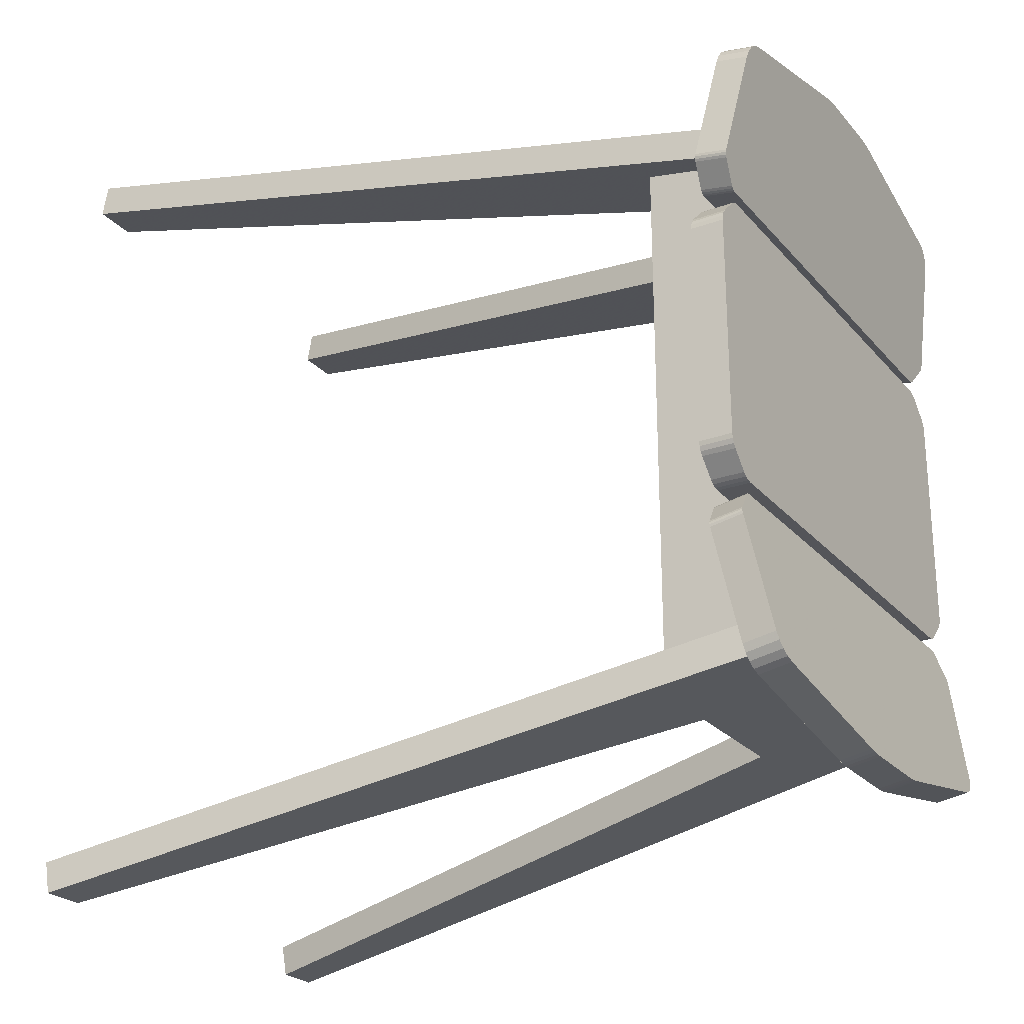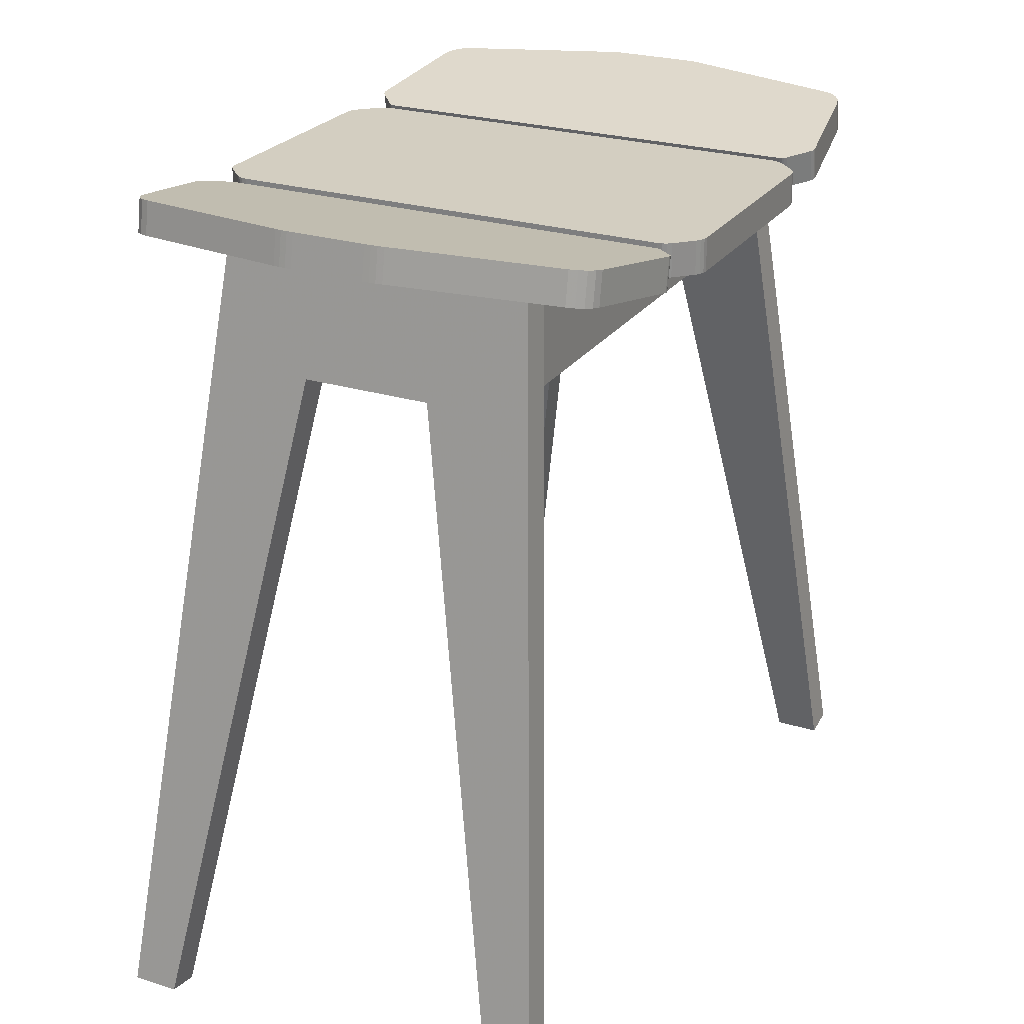
<metadata>
{"format":"obj","ext":"obj","renderer":"f3d","projection":"perspective","resolution":1024,"background":"white","views":[{"elev":-24.6,"azim":-59.5,"up":"+Y"},{"elev":25.2,"azim":-153.4,"up":"+Z"}]}
</metadata>
<code>
o muxedAssembly
v -57 -28.97 434.9
v -75 -28.97 434.9
v -75 -28.97 422.9
v -57 -28.97 422.9
v -57 1.027 434.9
v -75 1.027 434.9
v -57 -88.97 422.9
v -75 -88.97 422.9
v -57 1.027 367.9
v -57 -145.4 367.9
v -57 -143.8 376.7
v -57 -136 421.1
v -57 -134.3 430.9
v -57 -155.6 378.8
v -57 -147.8 423.1
v -75 1.027 367.9
v -75 -145.4 367.9
v -75 -143.8 376.7
v -75 -136 421.1
v -75 -134.3 430.9
v -75 -147.8 423.1
v -75 -155.6 378.8
v -75 31.03 434.9
v -57 31.03 434.9
v -57 31.03 422.9
v -57 91.03 422.9
v -57 147.4 367.9
v -57 145.9 376.7
v -57 138.1 421.1
v -57 136.3 430.9
v -57 149.9 423.1
v -57 157.7 378.8
v -75 31.03 422.9
v -75 91.03 422.9
v -75 147.4 367.9
v -75 145.9 376.7
v -75 138.1 421.1
v -75 136.3 430.9
v -75 157.7 378.8
v -75 149.9 423.1
v -85 154.1 434
v -124.4 228.7 10.57
v -124.4 211 7.446
v -85 136.3 430.9
v -99.36 228.7 10.57
v -99.36 211 7.446
v -30 154.1 434
v -30 136.3 430.9
v -85 154.1 434
v -30 154.1 434
v -35 165.3 370
v -30 152 445.9
v 30 154.1 434
v 30 152 445.9
v 85 154.1 434
v 35 165.3 370
v 99.36 228.7 10.57
v 124.4 228.7 10.57
v -57 138.1 421.1
v -85 136.3 430.9
v -75 138.1 421.1
v -75 145.9 376.7
v 30 134.2 442.7
v -30 134.2 442.7
v -30 136.3 430.9
v -35 147.6 366.9
v -57 145.9 376.7
v 30 136.3 430.9
v 85 136.3 430.9
v 57 138.1 421.1
v 75 138.1 421.1
v 35 147.6 366.9
v 57 145.9 376.7
v 75 145.9 376.7
v -124.4 211 7.446
v -99.36 211 7.446
v 99.36 211 7.446
v 124.4 211 7.446
v -35 165.3 370
v -30 134.2 442.7
v -30 152 445.9
v 30 152 445.9
v 30 134.2 442.7
v 30 154.1 434
v 30 136.3 430.9
v 85 136.3 430.9
v 85 154.1 434
v 124.4 211 7.446
v 99.36 211 7.446
v 35 165.3 370
v -75 149.9 423.1
v -75 157.7 378.8
v -57 157.7 378.8
v -57 149.9 423.1
v 75 157.7 378.8
v 75 149.9 423.1
v 57 149.9 423.1
v 57 157.7 378.8
v -75 157.7 378.8
v -57 157.7 378.8
v -75 149.9 423.1
v -57 149.9 423.1
v 57 157.7 378.8
v 75 149.9 423.1
v 57 149.9 423.1
v 75 157.7 378.8
v 57 31.03 422.9
v 57 31.03 434.9
v 75 31.03 434.9
v 75 31.03 422.9
v 57 1.027 434.9
v 75 1.027 434.9
v 57 91.03 422.9
v 75 91.03 422.9
v 57 1.027 367.9
v 57 147.4 367.9
v 57 145.9 376.7
v 57 138.1 421.1
v 57 136.3 430.9
v 57 157.7 378.8
v 57 149.9 423.1
v 75 1.027 367.9
v 75 147.4 367.9
v 75 145.9 376.7
v 75 138.1 421.1
v 75 136.3 430.9
v 75 149.9 423.1
v 75 157.7 378.8
v 75 -28.97 434.9
v 57 -28.97 434.9
v 57 -28.97 422.9
v 57 -88.97 422.9
v 57 -145.4 367.9
v 57 -143.8 376.7
v 57 -136 421.1
v 57 -134.3 430.9
v 57 -147.8 423.1
v 57 -155.6 378.8
v 75 -28.97 422.9
v 75 -88.97 422.9
v 75 -145.4 367.9
v 75 -143.8 376.7
v 75 -136 421.1
v 75 -134.3 430.9
v 75 -155.6 378.8
v 75 -147.8 423.1
v 85 -152 434
v 124.4 -226.7 10.57
v 124.4 -208.9 7.446
v 85 -134.3 430.9
v 99.36 -226.7 10.57
v 99.36 -208.9 7.446
v 30 -152 434
v 30 -134.3 430.9
v 85 -152 434
v 30 -152 434
v 35 -163.3 370
v 30 -149.9 445.9
v -30 -152 434
v -30 -149.9 445.9
v -85 -152 434
v -35 -163.3 370
v -99.36 -226.7 10.57
v -124.4 -226.7 10.57
v 57 -136 421.1
v 85 -134.3 430.9
v 75 -136 421.1
v 75 -143.8 376.7
v 35 -145.6 366.9
v 57 -143.8 376.7
v 30 -134.3 430.9
v -30 -134.3 430.9
v 30 -132.2 442.7
v -30 -132.2 442.7
v -85 -134.3 430.9
v -57 -136 421.1
v -75 -136 421.1
v -35 -145.6 366.9
v -57 -143.8 376.7
v -75 -143.8 376.7
v 124.4 -208.9 7.446
v 99.36 -208.9 7.446
v -99.36 -208.9 7.446
v -124.4 -208.9 7.446
v 35 -163.3 370
v 35 -145.6 366.9
v 30 -132.2 442.7
v 30 -149.9 445.9
v -30 -149.9 445.9
v -30 -132.2 442.7
v -30 -152 434
v -30 -134.3 430.9
v -124.4 -226.7 10.57
v -124.4 -208.9 7.446
v -35 -145.6 366.9
v 75 -147.8 423.1
v 75 -155.6 378.8
v 57 -155.6 378.8
v 57 -147.8 423.1
v -75 -155.6 378.8
v -75 -147.8 423.1
v -57 -147.8 423.1
v -57 -155.6 378.8
v 75 -147.8 423.1
v 75 -155.6 378.8
v 57 -147.8 423.1
v 57 -155.6 378.8
v -75 -155.6 378.8
v -75 -147.8 423.1
v -57 -147.8 423.1
v -57 -155.6 378.8
v -117.3 176.9 456.3
v -121.6 175.3 456.1
v -125.2 172.5 455.6
v -129.1 164.5 454.2
v -127.8 168.8 454.9
v -137.2 102 443.1
v -137.6 104.8 443.6
v -137.6 103.4 443.4
v -136.4 100.8 442.9
v -19.74 196.2 459.8
v -23.23 196.1 459.7
v -26.7 195.8 459.7
v -30.14 195.2 459.6
v -124.1 88.1 440.7
v -126.5 89.59 441
v -125.4 88.68 440.8
v -122.7 87.9 440.7
v 19.74 196.2 459.8
v 30.14 195.2 459.6
v 26.7 195.8 459.7
v 23.23 196.1 459.7
v 127.8 168.8 454.9
v 125.2 172.5 455.6
v 121.6 175.3 456.1
v 117.3 176.9 456.3
v 129.1 164.5 454.2
v 122.7 87.9 440.7
v 137.6 104.8 443.6
v 137.2 102 443.1
v 137.6 103.4 443.4
v 136.4 100.8 442.9
v 125.4 88.68 440.8
v 124.1 88.1 440.7
v 126.5 89.59 441
v 30.14 198.3 441.8
v 117.3 180 438.6
v 26.7 198.9 441.9
v 23.23 199.2 442
v 19.74 199.4 442
v 127.8 171.9 437.2
v 129.1 167.6 436.4
v 125.2 175.7 437.8
v 121.6 178.4 438.3
v -19.74 199.4 442
v 137.6 107.9 425.9
v -23.23 199.2 442
v -26.7 198.9 441.9
v -30.14 198.3 441.8
v 137.2 105.1 425.4
v 136.4 104 425.2
v 137.6 106.5 425.7
v -117.3 180 438.6
v 126.5 92.72 423.2
v -129.1 167.6 436.4
v -127.8 171.9 437.2
v -125.2 175.7 437.8
v -121.6 178.4 438.3
v 124.1 91.23 423
v 122.7 91.03 422.9
v 125.4 91.81 423.1
v -137.6 107.9 425.9
v -122.7 91.03 422.9
v -136.4 104 425.2
v -137.2 105.1 425.4
v -137.6 106.5 425.7
v -124.1 91.23 423
v -125.4 91.81 423.1
v -126.5 92.72 423.2
v -30 154.1 434
v -30 136.3 430.9
v 30 154.1 434
v 30 136.3 430.9
v 30 152 445.9
v 30 134.2 442.7
v -30 152 445.9
v -30 134.2 442.7
v 30 152 445.9
v -30 134.2 442.7
v -30 152 445.9
v 30 134.2 442.7
v 117.3 -174.8 456.3
v 121.6 -173.3 456.1
v 125.2 -170.5 455.6
v 129.1 -162.5 454.2
v 127.8 -166.8 454.9
v 137.2 -99.96 443.1
v 137.6 -102.7 443.6
v 137.6 -101.3 443.4
v 136.4 -98.78 442.9
v 19.74 -194.2 459.8
v 23.23 -194.1 459.7
v 26.7 -193.7 459.7
v 30.14 -193.1 459.6
v 124.1 -86.05 440.7
v 126.5 -87.54 441
v 125.4 -86.63 440.8
v 122.7 -85.85 440.7
v -19.74 -194.2 459.8
v -30.14 -193.1 459.6
v -26.7 -193.7 459.7
v -23.23 -194.1 459.7
v -127.8 -166.8 454.9
v -125.2 -170.5 455.6
v -121.6 -173.3 456.1
v -117.3 -174.8 456.3
v -129.1 -162.5 454.2
v -122.7 -85.85 440.7
v -137.6 -102.7 443.6
v -137.2 -99.96 443.1
v -137.6 -101.3 443.4
v -136.4 -98.78 442.9
v -125.4 -86.63 440.8
v -124.1 -86.05 440.7
v -126.5 -87.54 441
v -30.14 -196.2 441.8
v -117.3 -178 438.6
v -26.7 -196.8 441.9
v -23.23 -197.2 442
v -19.74 -197.3 442
v -127.8 -169.9 437.2
v -129.1 -165.6 436.4
v -125.2 -173.6 437.8
v -121.6 -176.4 438.3
v 19.74 -197.3 442
v -137.6 -105.8 425.9
v 23.23 -197.2 442
v 26.7 -196.8 441.9
v 30.14 -196.2 441.8
v -137.2 -103.1 425.4
v -136.4 -101.9 425.2
v -137.6 -104.4 425.7
v 117.3 -178 438.6
v -126.5 -90.67 423.2
v 127.8 -169.9 437.2
v 129.1 -165.6 436.4
v 125.2 -173.6 437.8
v 121.6 -176.4 438.3
v -124.1 -89.17 423
v -122.7 -88.97 422.9
v -125.4 -89.75 423.1
v 137.6 -105.8 425.9
v 122.7 -88.97 422.9
v 136.4 -101.9 425.2
v 137.2 -103.1 425.4
v 137.6 -104.4 425.7
v 124.1 -89.17 423
v 125.4 -89.75 423.1
v 126.5 -90.67 423.2
v 30 -152 434
v 30 -134.3 430.9
v -30 -152 434
v -30 -134.3 430.9
v -30 -132.2 442.7
v -30 -149.9 445.9
v 30 -149.9 445.9
v 30 -132.2 442.7
v 30 -149.9 445.9
v 140 61.88 440.9
v 140 -59.83 440.9
v 140 -59.83 422.9
v 140 61.88 422.9
v -138.7 -64.83 440.9
v -137.1 -66.9 440.9
v -139.7 -62.42 440.9
v -127.9 -76.04 440.9
v -125.9 -77.63 440.9
v -123.4 -78.63 440.9
v -140 -59.83 440.9
v -120.9 -78.97 440.9
v -140 61.88 440.9
v -138.7 66.88 440.9
v -139.7 64.47 440.9
v -137.1 68.96 440.9
v -123.4 80.69 440.9
v -125.9 79.69 440.9
v -120.9 81.03 440.9
v -127.9 78.1 440.9
v 123.4 -78.63 440.9
v 125.9 -77.63 440.9
v 127.9 -76.04 440.9
v 120.9 -78.97 440.9
v 137.1 -66.9 440.9
v 138.7 -64.83 440.9
v 139.7 -62.42 440.9
v 120.9 81.03 440.9
v 125.9 79.69 440.9
v 123.4 80.69 440.9
v 127.9 78.1 440.9
v 139.7 64.47 440.9
v 137.1 68.96 440.9
v 138.7 66.88 440.9
v 139.7 -62.42 422.9
v 138.7 -64.83 422.9
v 137.1 -66.9 422.9
v 139.7 64.47 422.9
v 138.7 66.88 422.9
v 137.1 68.96 422.9
v 127.9 78.1 422.9
v 123.4 80.69 422.9
v 125.9 79.69 422.9
v 120.9 81.03 422.9
v -139.7 -62.42 422.9
v -137.1 -66.9 422.9
v -138.7 -64.83 422.9
v -123.4 -78.63 422.9
v -125.9 -77.63 422.9
v -127.9 -76.04 422.9
v -140 -59.83 422.9
v -120.9 -78.97 422.9
v -75 -28.97 422.9
v -57 -28.97 422.9
v -140 61.88 422.9
v -137.1 68.96 422.9
v -139.7 64.47 422.9
v -138.7 66.88 422.9
v -75 31.03 422.9
v -120.9 81.03 422.9
v -125.9 79.69 422.9
v -123.4 80.69 422.9
v -127.9 78.1 422.9
v -57 31.03 422.9
v 57 -28.97 422.9
v 120.9 -78.97 422.9
v 75 -28.97 422.9
v 127.9 -76.04 422.9
v 125.9 -77.63 422.9
v 123.4 -78.63 422.9
v 57 31.03 422.9
v 75 31.03 422.9
v -57 31.03 434.9
v -57 -28.97 434.9
v -75 -28.97 434.9
v -75 31.03 434.9
v 75 -28.97 434.9
v 75 31.03 434.9
v 57 -28.97 434.9
v 57 31.03 434.9
f 1 2 3
f 4 1 3
f 1 5 6
f 1 6 2
f 7 4 3
f 7 3 8
f 9 5 4
f 4 5 1
f 9 4 7
f 9 7 10
f 10 7 11
f 11 7 12
f 12 7 13
f 14 11 15
f 11 12 15
f 3 6 16
f 2 6 3
f 8 3 16
f 17 8 16
f 18 8 17
f 19 8 18
f 20 8 19
f 21 18 22
f 21 19 18
f 6 5 23
f 23 5 24
f 13 7 8
f 13 8 20
f 25 5 9
f 24 5 25
f 26 25 9
f 27 26 9
f 28 26 27
f 29 26 28
f 30 26 29
f 31 28 32
f 31 29 28
f 16 10 17
f 9 10 16
f 10 11 18
f 10 18 17
f 11 14 22
f 11 22 18
f 13 20 19
f 12 13 19
f 14 15 21
f 14 21 22
f 15 12 19
f 15 19 21
f 16 6 33
f 33 6 23
f 16 33 34
f 16 34 35
f 35 34 36
f 36 34 37
f 37 34 38
f 39 36 40
f 36 37 40
f 33 23 24
f 33 24 25
f 35 27 16
f 16 27 9
f 33 25 26
f 34 33 26
f 36 28 27
f 35 36 27
f 34 26 30
f 38 34 30
f 39 32 28
f 36 39 28
f 38 30 29
f 37 38 29
f 40 31 32
f 39 40 32
f 40 37 29
f 40 29 31
f 41 42 43
f 41 43 44
f 42 45 46
f 42 46 43
f 47 41 44
f 47 44 48
f 49 50 51
f 50 52 53
f 52 54 53
f 51 50 53
f 53 55 56
f 51 53 56
f 49 51 42
f 42 51 45
f 57 56 58
f 56 55 58
f 59 60 61
f 62 61 60
f 63 64 65
f 66 67 62
f 66 59 67
f 66 65 59
f 68 63 65
f 69 70 71
f 72 68 65
f 72 65 66
f 72 70 68
f 73 70 72
f 74 73 72
f 74 69 71
f 75 62 60
f 76 66 62
f 76 62 75
f 77 74 72
f 78 74 77
f 65 60 59
f 69 68 70
f 78 69 74
f 45 79 66
f 45 66 46
f 47 48 80
f 81 47 80
f 82 81 80
f 82 80 83
f 84 82 83
f 84 83 85
f 86 84 85
f 87 84 86
f 58 87 86
f 58 86 88
f 57 58 88
f 57 88 89
f 90 57 89
f 90 89 72
f 79 90 72
f 79 72 66
f 91 61 92
f 92 61 62
f 92 62 93
f 93 62 67
f 93 67 59
f 94 93 59
f 94 59 91
f 91 59 61
f 95 71 96
f 74 71 95
f 96 70 97
f 71 70 96
f 70 73 98
f 70 98 97
f 98 74 95
f 73 74 98
f 99 100 101
f 101 100 102
f 103 104 105
f 106 104 103
f 107 108 109
f 107 109 110
f 108 111 112
f 108 112 109
f 113 107 110
f 113 110 114
f 115 111 107
f 107 111 108
f 115 107 113
f 115 113 116
f 116 113 117
f 117 113 118
f 118 113 119
f 120 117 121
f 117 118 121
f 110 112 122
f 109 112 110
f 114 110 122
f 123 114 122
f 124 114 123
f 125 114 124
f 126 114 125
f 127 124 128
f 127 125 124
f 112 111 129
f 129 111 130
f 119 113 114
f 119 114 126
f 131 111 115
f 130 111 131
f 132 131 115
f 133 132 115
f 134 132 133
f 135 132 134
f 136 132 135
f 137 134 138
f 137 135 134
f 122 116 123
f 115 116 122
f 116 117 124
f 116 124 123
f 117 120 128
f 117 128 124
f 118 119 126
f 118 126 125
f 120 121 127
f 120 127 128
f 121 118 125
f 121 125 127
f 122 112 139
f 139 112 129
f 122 139 140
f 122 140 141
f 141 140 142
f 142 140 143
f 143 140 144
f 145 142 146
f 142 143 146
f 139 129 130
f 139 130 131
f 141 133 122
f 122 133 115
f 139 131 132
f 140 139 132
f 142 134 133
f 141 142 133
f 140 132 136
f 144 140 136
f 145 138 134
f 142 145 134
f 144 136 135
f 143 144 135
f 146 137 138
f 145 146 138
f 143 135 137
f 146 143 137
f 147 148 149
f 147 149 150
f 149 151 152
f 148 151 149
f 153 147 150
f 153 150 154
f 155 156 157
f 156 158 159
f 158 160 159
f 157 156 159
f 159 161 162
f 157 159 162
f 155 157 148
f 148 157 151
f 163 162 164
f 162 161 164
f 165 166 167
f 168 167 166
f 169 170 168
f 169 165 170
f 169 171 165
f 172 173 171
f 172 174 173
f 175 176 177
f 178 172 171
f 178 171 169
f 178 176 172
f 179 176 178
f 180 179 178
f 180 175 177
f 181 168 166
f 182 169 168
f 182 168 181
f 183 180 178
f 184 180 183
f 171 166 165
f 175 172 176
f 184 175 180
f 151 185 186
f 151 186 152
f 153 154 187
f 188 153 187
f 189 188 187
f 189 187 190
f 191 189 190
f 191 190 192
f 161 191 192
f 161 192 175
f 193 161 175
f 193 175 194
f 183 193 194
f 163 193 183
f 162 163 183
f 162 183 195
f 185 162 195
f 185 195 186
f 196 167 197
f 197 167 168
f 197 168 170
f 198 197 170
f 198 170 165
f 199 198 165
f 199 165 167
f 196 199 167
f 200 177 201
f 180 177 200
f 177 176 202
f 177 202 201
f 176 179 203
f 176 203 202
f 203 180 200
f 179 180 203
f 204 205 206
f 205 207 206
f 208 209 210
f 208 210 211
f 212 213 214
f 215 214 216
f 215 212 214
f 217 218 219
f 220 218 217
f 221 222 223
f 221 223 224
f 225 226 227
f 228 224 212
f 228 215 218
f 228 220 226
f 228 212 215
f 228 226 225
f 228 218 220
f 228 221 224
f 229 221 228
f 230 231 232
f 230 232 229
f 233 234 235
f 233 235 236
f 237 233 236
f 238 236 230
f 238 239 237
f 238 229 228
f 238 230 229
f 238 237 236
f 240 241 239
f 242 240 239
f 243 238 244
f 245 238 243
f 245 239 238
f 245 242 239
f 246 230 236
f 247 246 236
f 231 230 246
f 231 246 248
f 232 231 249
f 229 232 249
f 231 248 249
f 229 249 250
f 233 237 251
f 237 252 251
f 234 233 253
f 233 251 253
f 235 234 254
f 236 235 254
f 234 253 254
f 236 254 247
f 255 221 250
f 250 221 229
f 252 237 239
f 256 252 239
f 222 221 257
f 221 255 257
f 223 222 258
f 222 257 258
f 224 223 259
f 223 258 259
f 240 242 260
f 241 240 260
f 242 261 260
f 241 260 262
f 239 241 256
f 241 262 256
f 263 212 224
f 259 263 224
f 261 242 245
f 261 245 264
f 265 215 216
f 266 216 214
f 266 265 216
f 267 266 214
f 268 214 213
f 268 213 212
f 268 267 214
f 263 268 212
f 244 238 269
f 243 244 269
f 238 270 269
f 243 269 271
f 245 243 264
f 243 271 264
f 272 218 215
f 265 272 215
f 270 238 228
f 273 270 228
f 274 220 217
f 275 274 217
f 276 217 219
f 276 219 218
f 276 275 217
f 272 276 218
f 277 228 225
f 277 225 227
f 277 273 228
f 278 277 227
f 279 227 226
f 279 278 227
f 226 220 274
f 279 226 274
f 269 270 271
f 270 256 264
f 256 261 264
f 271 270 264
f 267 268 263
f 266 267 265
f 267 263 265
f 276 272 275
f 275 272 274
f 278 279 277
f 272 265 273
f 279 274 273
f 277 279 273
f 274 272 273
f 257 255 280
f 258 257 280
f 259 258 280
f 263 259 280
f 265 263 281
f 263 280 281
f 273 265 281
f 248 246 282
f 249 248 282
f 250 249 282
f 255 250 282
f 280 255 282
f 273 281 283
f 283 282 247
f 282 246 247
f 254 253 251
f 247 254 251
f 283 247 252
f 247 251 252
f 283 252 270
f 252 256 270
f 273 283 270
f 256 262 260
f 256 260 261
f 284 283 285
f 282 283 284
f 280 282 284
f 280 284 286
f 281 280 286
f 281 286 287
f 283 281 287
f 283 287 285
f 288 289 290
f 288 291 289
f 292 293 294
f 295 294 296
f 295 292 294
f 297 298 299
f 300 298 297
f 301 302 303
f 301 303 304
f 305 306 307
f 308 304 292
f 308 295 298
f 308 300 306
f 308 292 295
f 308 306 305
f 308 298 300
f 308 301 304
f 309 301 308
f 310 311 312
f 310 312 309
f 313 314 315
f 313 315 316
f 317 313 316
f 318 316 310
f 318 319 317
f 318 309 308
f 318 310 309
f 318 317 316
f 320 321 319
f 322 320 319
f 323 318 324
f 325 318 323
f 325 319 318
f 325 322 319
f 326 310 316
f 327 326 316
f 311 310 326
f 311 326 328
f 312 311 329
f 309 312 329
f 311 328 329
f 309 329 330
f 313 317 331
f 314 313 331
f 317 332 331
f 315 314 333
f 314 331 333
f 316 315 334
f 315 333 334
f 316 334 327
f 335 301 330
f 330 301 309
f 332 317 319
f 336 332 319
f 302 301 337
f 301 335 337
f 303 302 338
f 302 337 338
f 304 303 339
f 303 338 339
f 320 322 340
f 322 341 340
f 321 320 342
f 320 340 342
f 319 321 336
f 321 342 336
f 343 292 304
f 339 343 304
f 341 322 325
f 341 325 344
f 345 295 296
f 345 296 294
f 345 346 295
f 347 294 293
f 347 345 294
f 348 293 292
f 348 347 293
f 343 348 292
f 324 318 349
f 318 350 349
f 323 324 351
f 324 349 351
f 325 323 344
f 323 351 344
f 352 298 295
f 346 352 295
f 350 318 308
f 353 350 308
f 354 300 297
f 355 354 297
f 356 297 299
f 356 299 298
f 356 355 297
f 352 356 298
f 357 308 305
f 357 353 308
f 358 305 307
f 358 357 305
f 359 307 306
f 359 358 307
f 306 300 354
f 359 306 354
f 349 350 351
f 350 336 344
f 336 341 344
f 351 350 344
f 347 348 343
f 345 347 346
f 347 343 346
f 356 352 355
f 355 352 354
f 358 359 357
f 352 346 353
f 359 354 353
f 357 359 353
f 354 352 353
f 337 335 360
f 338 337 360
f 339 338 360
f 343 339 360
f 346 343 361
f 343 360 361
f 353 346 361
f 328 326 362
f 329 328 362
f 330 329 362
f 335 330 362
f 360 335 362
f 353 361 363
f 363 362 327
f 362 326 327
f 334 333 331
f 327 334 331
f 363 327 332
f 327 331 332
f 363 332 350
f 332 336 350
f 353 363 350
f 336 342 340
f 336 340 341
f 362 363 364
f 362 364 365
f 360 362 365
f 360 365 366
f 361 360 366
f 361 366 367
f 363 361 367
f 363 367 364
f 365 367 368
f 365 364 367
f 369 370 371
f 369 371 372
f 373 374 375
f 376 377 378
f 374 376 379
f 375 374 379
f 376 378 380
f 379 376 380
f 379 380 381
f 382 383 384
f 383 381 384
f 385 386 387
f 386 388 387
f 388 384 387
f 381 380 387
f 384 381 387
f 389 390 391
f 392 389 391
f 393 394 395
f 391 393 370
f 392 391 370
f 393 395 370
f 370 369 396
f 380 392 396
f 387 380 396
f 392 370 396
f 397 398 399
f 398 396 399
f 396 369 399
f 369 400 401
f 400 402 401
f 399 369 401
f 371 370 395
f 403 371 395
f 404 395 394
f 404 394 393
f 404 403 395
f 405 404 393
f 400 369 372
f 400 372 406
f 402 400 407
f 401 402 407
f 400 406 407
f 401 407 408
f 409 410 411
f 409 412 410
f 409 372 412
f 408 406 372
f 408 407 406
f 408 372 409
f 413 414 415
f 416 417 418
f 419 418 414
f 419 414 413
f 420 416 418
f 420 418 419
f 421 420 419
f 422 420 421
f 423 421 419
f 424 425 426
f 424 423 425
f 427 421 423
f 428 429 430
f 428 431 429
f 428 424 431
f 428 423 424
f 428 427 423
f 432 427 428
f 433 422 432
f 433 420 422
f 434 420 433
f 435 434 433
f 436 437 438
f 436 438 434
f 403 404 405
f 371 405 436
f 371 434 435
f 371 436 434
f 371 403 405
f 439 433 432
f 439 432 428
f 372 371 435
f 372 435 440
f 412 439 428
f 412 372 440
f 412 440 439
f 393 391 436
f 405 393 436
f 409 399 401
f 409 401 408
f 436 391 390
f 437 436 390
f 438 390 389
f 438 437 390
f 434 389 392
f 434 438 389
f 397 399 409
f 397 409 411
f 398 397 410
f 397 411 410
f 396 398 412
f 398 410 412
f 392 380 420
f 392 420 434
f 387 396 412
f 387 412 428
f 416 380 378
f 416 420 380
f 417 378 377
f 417 416 378
f 418 377 376
f 418 417 377
f 385 387 430
f 387 428 430
f 386 385 429
f 385 430 429
f 388 386 431
f 386 429 431
f 376 374 414
f 418 376 414
f 431 384 388
f 424 384 431
f 415 374 373
f 415 414 374
f 413 373 375
f 413 415 373
f 419 375 379
f 419 413 375
f 382 384 426
f 384 424 426
f 383 382 425
f 382 426 425
f 381 383 423
f 383 425 423
f 379 381 423
f 379 423 419
f 441 432 422
f 442 441 422
f 442 422 421
f 443 442 421
f 443 421 427
f 444 443 427
f 444 427 441
f 441 427 432
f 440 435 445
f 440 445 446
f 445 433 447
f 435 433 445
f 439 440 446
f 439 446 448
f 433 439 448
f 433 448 447
f 441 442 444
f 442 443 444
f 446 447 448
f 446 445 447

</code>
